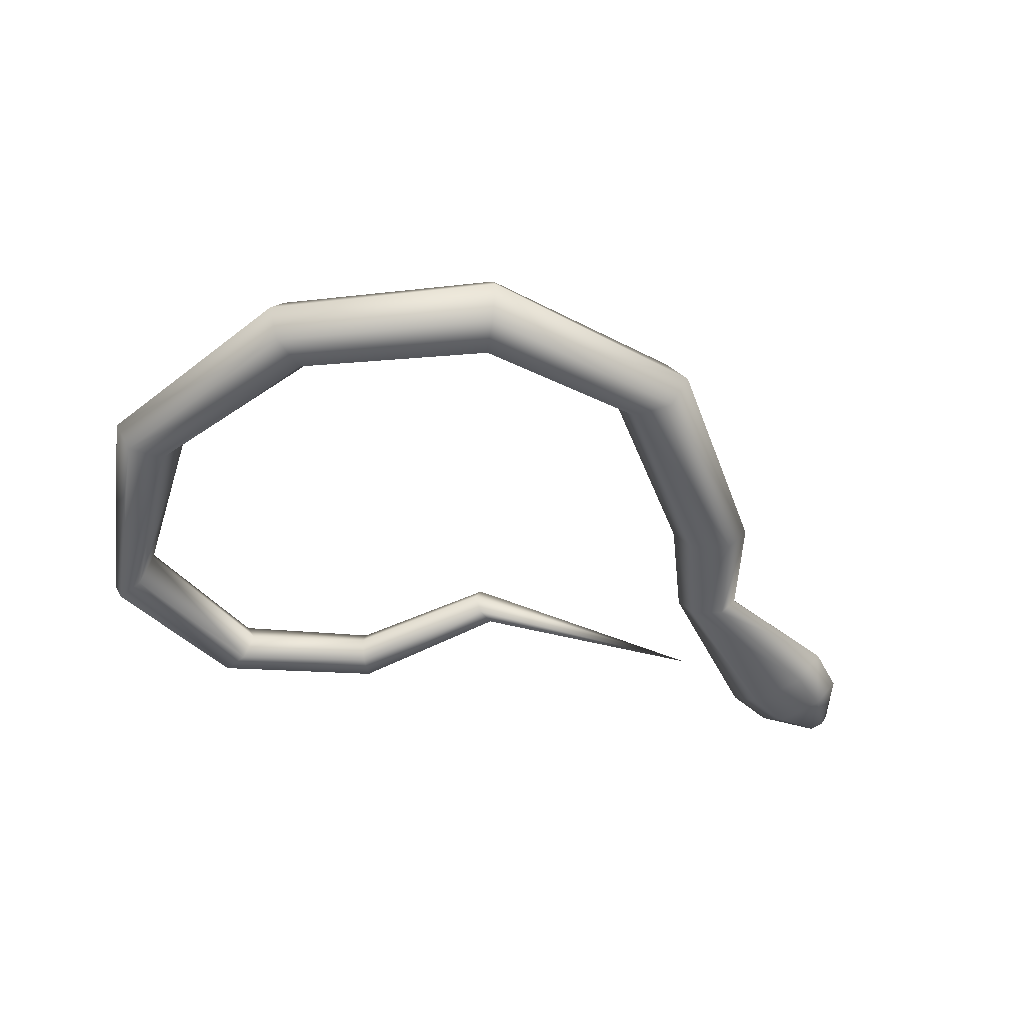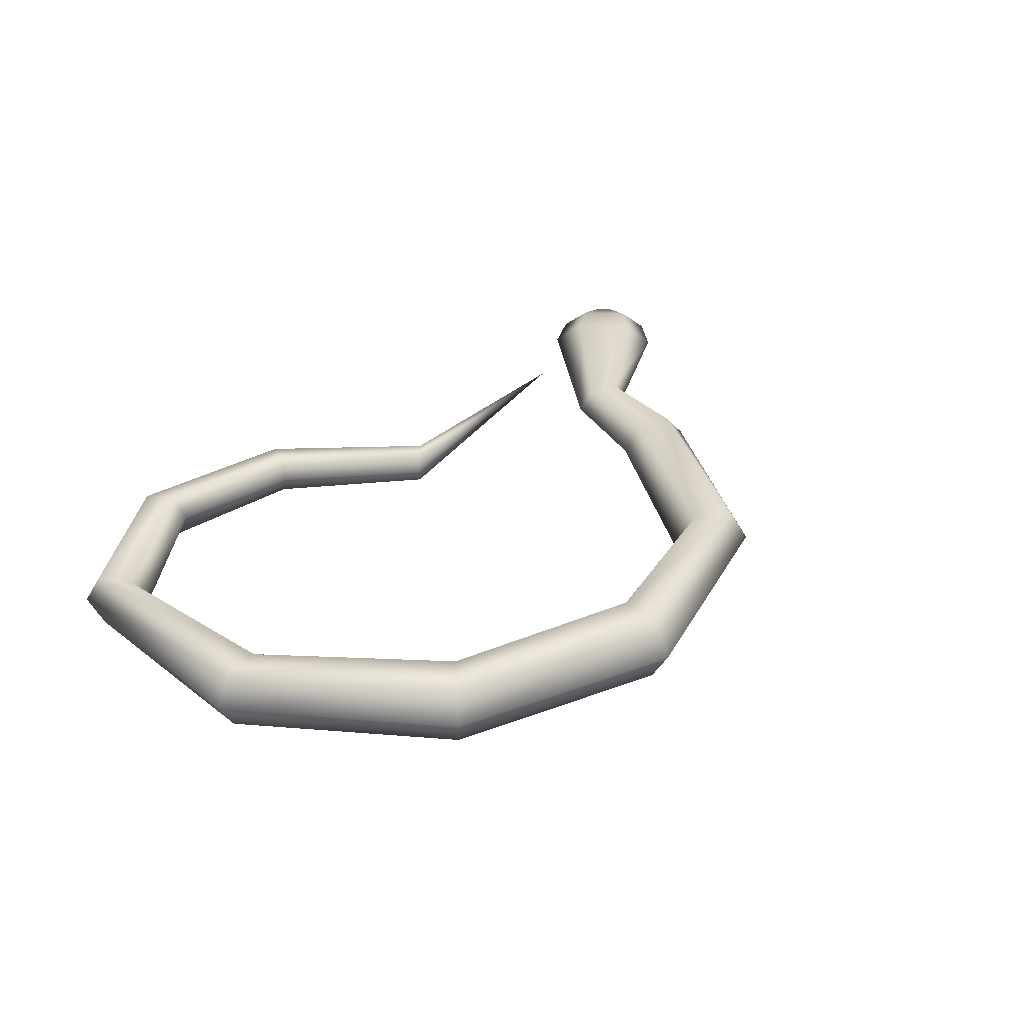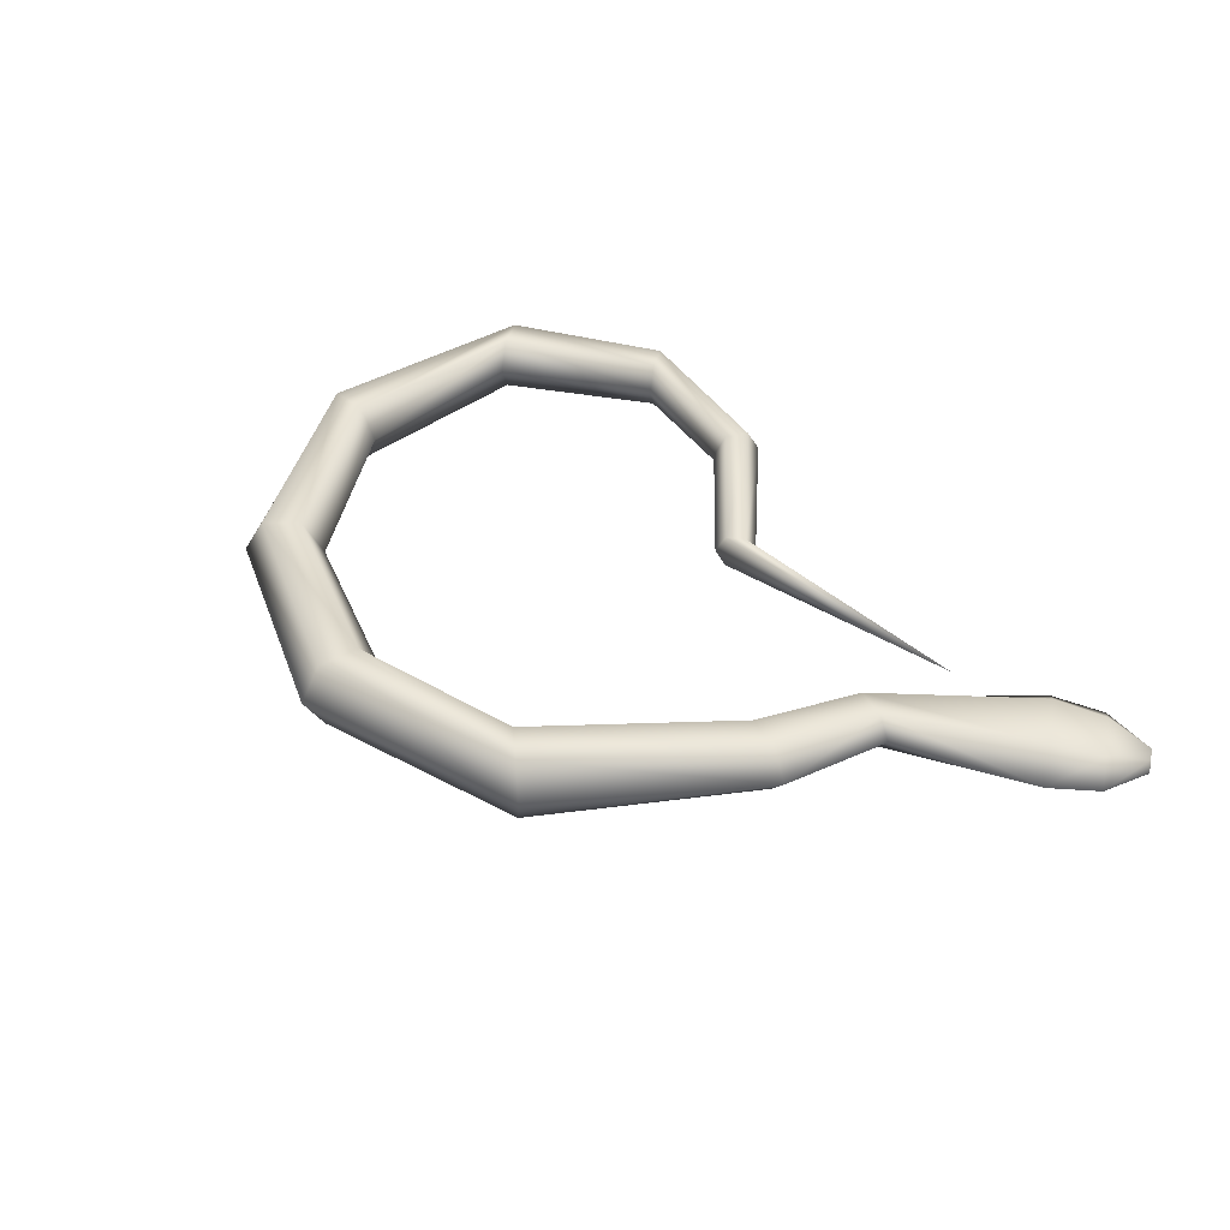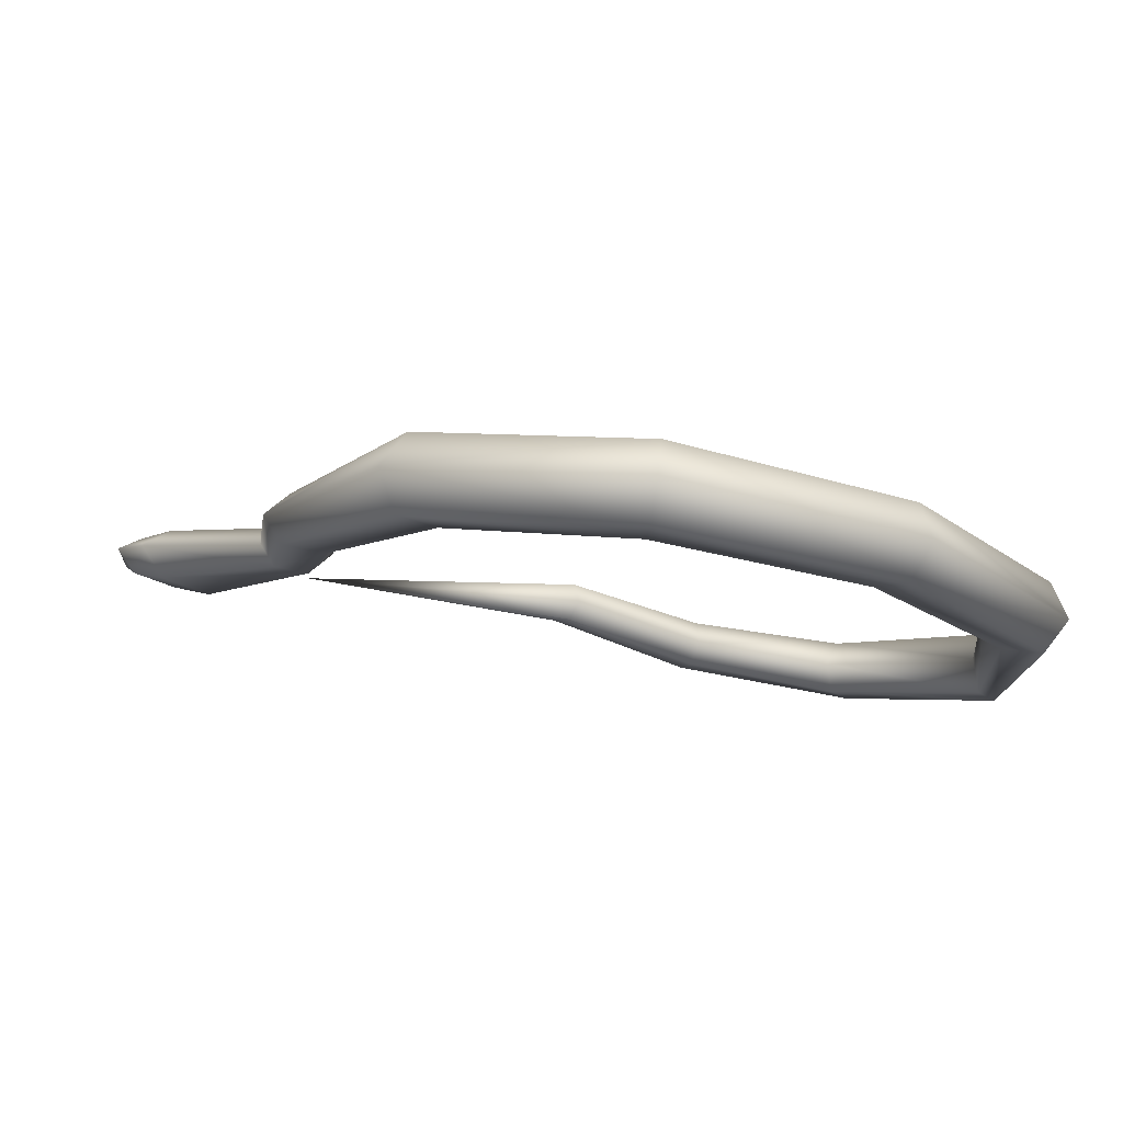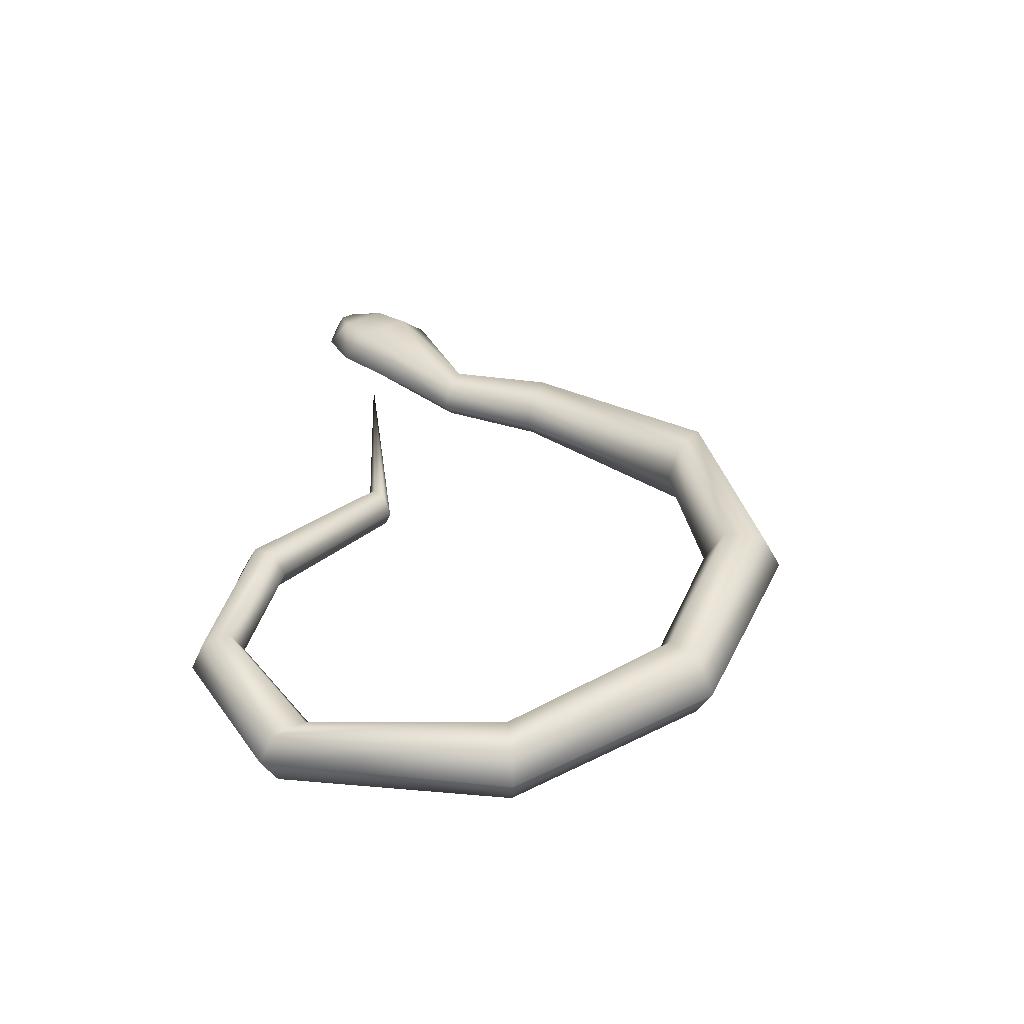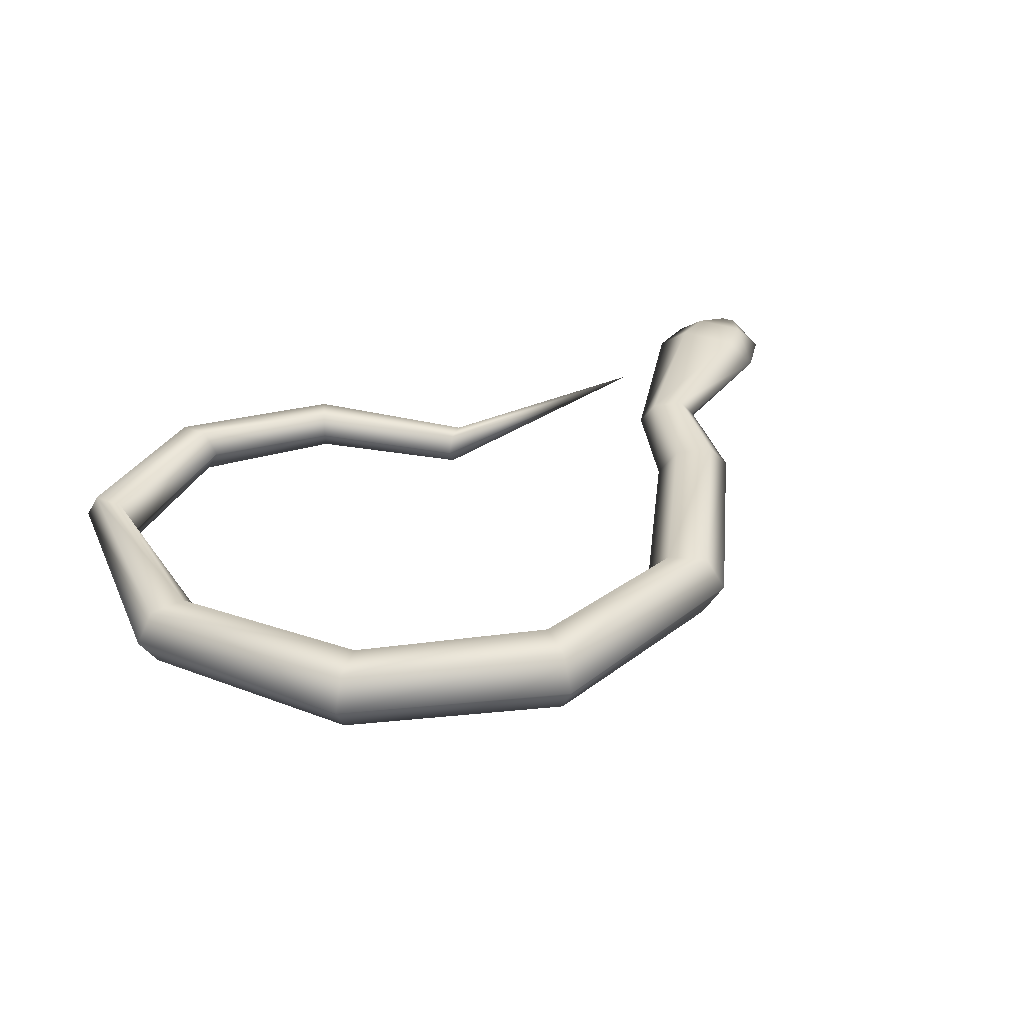
<metadata>
{"format":"obj","ext":"obj","renderer":"f3d","projection":"perspective","resolution":1024,"background":"white","views":[{"elev":-49.5,"azim":169.0,"up":"+Z"},{"elev":34.0,"azim":134.9,"up":"+Z"},{"elev":40.7,"azim":-127.6,"up":"+Z"},{"elev":75.0,"azim":8.1,"up":"+Y"},{"elev":34.9,"azim":94.9,"up":"+Z"},{"elev":37.0,"azim":154.7,"up":"+Z"}]}
</metadata>
<code>
o Cylinder
v -2.333 -1.17 0.2856
v -3.243 -1.555 0.2442
v -2.424 -0.6236 0.3838
v -3.269 -1.526 0.1997
v -2.506 -0.6046 0.2856
v -3.32 -1.469 0.1997
v -2.424 -0.6236 0.1875
v -3.345 -1.44 0.2442
v -2.259 -0.6616 0.1875
v -3.32 -1.469 0.2887
v -2.177 -0.6806 0.2856
v -3.269 -1.526 0.2887
v 0.2433 0.7002 0.2856
v 0.3102 0.7757 0.1109
v 0.444 0.9268 0.1109
v 0.5109 1.002 0.2856
v 0.444 0.9268 0.4604
v 0.3102 0.7757 0.4604
v -1.446 0.7455 0.2856
v -1.536 0.8019 0.1021
v -1.715 0.9145 0.1021
v -1.805 0.9708 0.2856
v -1.715 0.9145 0.4692
v -1.536 0.8019 0.4692
v 1.057 -1.003 0.138
v 1.16 -1.139 0.138
v 1.212 -1.206 0.2856
v 1.16 -1.139 0.4332
v 1.057 -1.003 0.4332
v 1.005 -0.9353 0.2856
v -2.01 -0.1481 0.2856
v -2.113 -0.1242 0.1624
v -2.319 -0.07652 0.1624
v -2.423 -0.05266 0.2856
v -2.319 -0.07652 0.4089
v -2.113 -0.1242 0.4089
v -0.6707 0.9581 0.2856
v -0.6648 1.064 0.1021
v -0.653 1.275 0.1021
v -0.6471 1.381 0.2856
v -0.653 1.275 0.4692
v -0.6648 1.064 0.4692
v -0.3478 -1.431 0.1773
v -0.3934 -1.548 0.1773
v -0.4162 -1.606 0.2856
v -0.3934 -1.548 0.3939
v -0.3478 -1.431 0.3939
v -0.325 -1.373 0.2856
v 0.388 -1.528 0.1577
v 0.4776 -1.645 0.1577
v 0.5224 -1.704 0.2856
v 0.4776 -1.645 0.4136
v 0.388 -1.528 0.4136
v 0.3431 -1.469 0.2856
v 0.9891 -0.005522 0.12
v 1.178 0.02639 0.12
v 1.272 0.04235 0.2856
v 1.178 0.02639 0.4512
v 0.9891 -0.005522 0.4512
v 0.8948 -0.02148 0.2856
v -0.9853 -0.9041 0.197
v -1.059 -0.9745 0.197
v -1.097 -1.01 0.2856
v -1.059 -0.9745 0.3742
v -0.9853 -0.9041 0.3742
v -0.9482 -0.8688 0.2856
v -2.259 -0.6616 0.3838
v -2.739 -1.423 0.2856
v -2.842 -1.306 0.1624
v -3.046 -1.075 0.1624
v -3.149 -0.9604 0.2856
v -3.044 -1.077 0.4089
v -2.842 -1.306 0.4089
v -2.966 -1.557 0.2694
v -3.053 -1.459 0.1774
v -3.226 -1.263 0.1774
v -3.313 -1.165 0.2694
v -3.226 -1.263 0.3613
v -3.053 -1.459 0.3613
f 74 2 4
f 75 4 76
f 76 6 77
f 77 8 10
f 6 10 8
f 79 12 74
f 78 10 12
f 5 71 3
f 60 13 55
f 55 14 56
f 56 15 57
f 57 16 17
f 59 18 13
f 58 17 18
f 37 19 20
f 38 20 21
f 39 21 22
f 40 22 41
f 42 24 37
f 41 23 42
f 54 30 49
f 49 25 50
f 50 26 51
f 51 27 52
f 53 29 54
f 52 28 53
f 19 31 32
f 20 32 33
f 21 33 34
f 22 34 23
f 24 36 19
f 23 35 24
f 13 37 14
f 14 38 15
f 15 39 16
f 16 40 41
f 18 42 37
f 17 41 42
f 66 48 43
f 61 43 44
f 62 44 45
f 63 45 64
f 65 47 66
f 64 46 65
f 48 54 49
f 43 49 50
f 44 50 51
f 45 51 46
f 47 53 48
f 46 52 47
f 30 60 25
f 25 55 26
f 26 56 27
f 27 57 58
f 29 59 60
f 28 58 59
f 7 70 71
f 9 69 70
f 11 68 69
f 35 3 36
f 36 67 31
f 34 5 3
f 33 7 34
f 32 9 33
f 31 11 9
f 1 66 61
f 1 61 62
f 1 62 63
f 1 63 64
f 1 65 66
f 1 64 65
f 67 73 11
f 3 72 67
f 68 74 75
f 69 75 76
f 70 76 71
f 71 77 78
f 73 79 68
f 72 78 73
f 75 74 4
f 4 6 76
f 6 8 77
f 78 77 10
f 6 4 10
f 4 2 10
f 2 12 10
f 12 2 74
f 79 78 12
f 71 72 3
f 13 14 55
f 14 15 56
f 15 16 57
f 58 57 17
f 60 59 13
f 59 58 18
f 38 37 20
f 39 38 21
f 40 39 22
f 22 23 41
f 24 19 37
f 23 24 42
f 30 25 49
f 25 26 50
f 26 27 51
f 27 28 52
f 29 30 54
f 28 29 53
f 20 19 32
f 21 20 33
f 22 21 34
f 34 35 23
f 36 31 19
f 35 36 24
f 37 38 14
f 38 39 15
f 39 40 16
f 17 16 41
f 13 18 37
f 18 17 42
f 61 66 43
f 62 61 44
f 63 62 45
f 45 46 64
f 47 48 66
f 46 47 65
f 43 48 49
f 44 43 50
f 45 44 51
f 51 52 46
f 53 54 48
f 52 53 47
f 60 55 25
f 55 56 26
f 56 57 27
f 28 27 58
f 30 29 60
f 29 28 59
f 5 7 71
f 7 9 70
f 9 11 69
f 3 67 36
f 67 11 31
f 35 34 3
f 7 5 34
f 9 7 33
f 32 31 9
f 73 68 11
f 72 73 67
f 69 68 75
f 70 69 76
f 76 77 71
f 72 71 78
f 79 74 68
f 78 79 73

</code>
